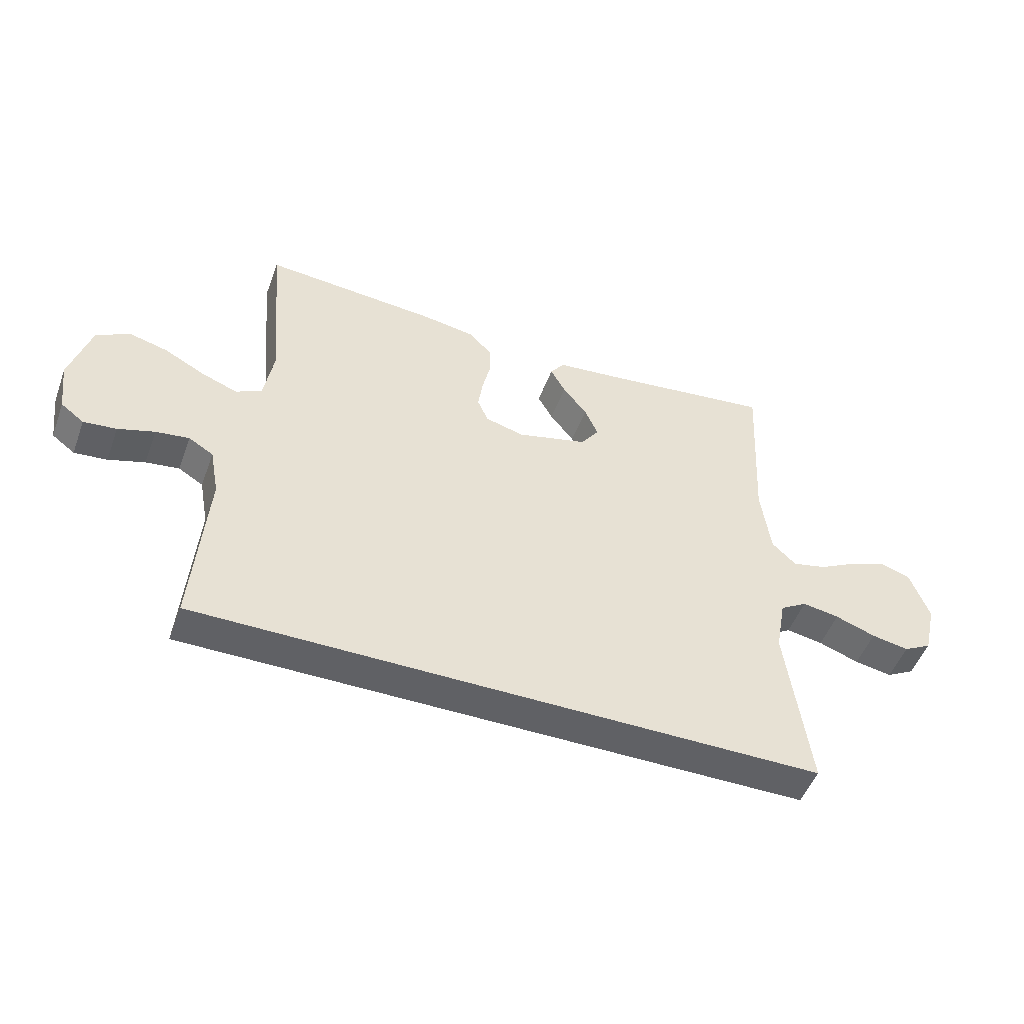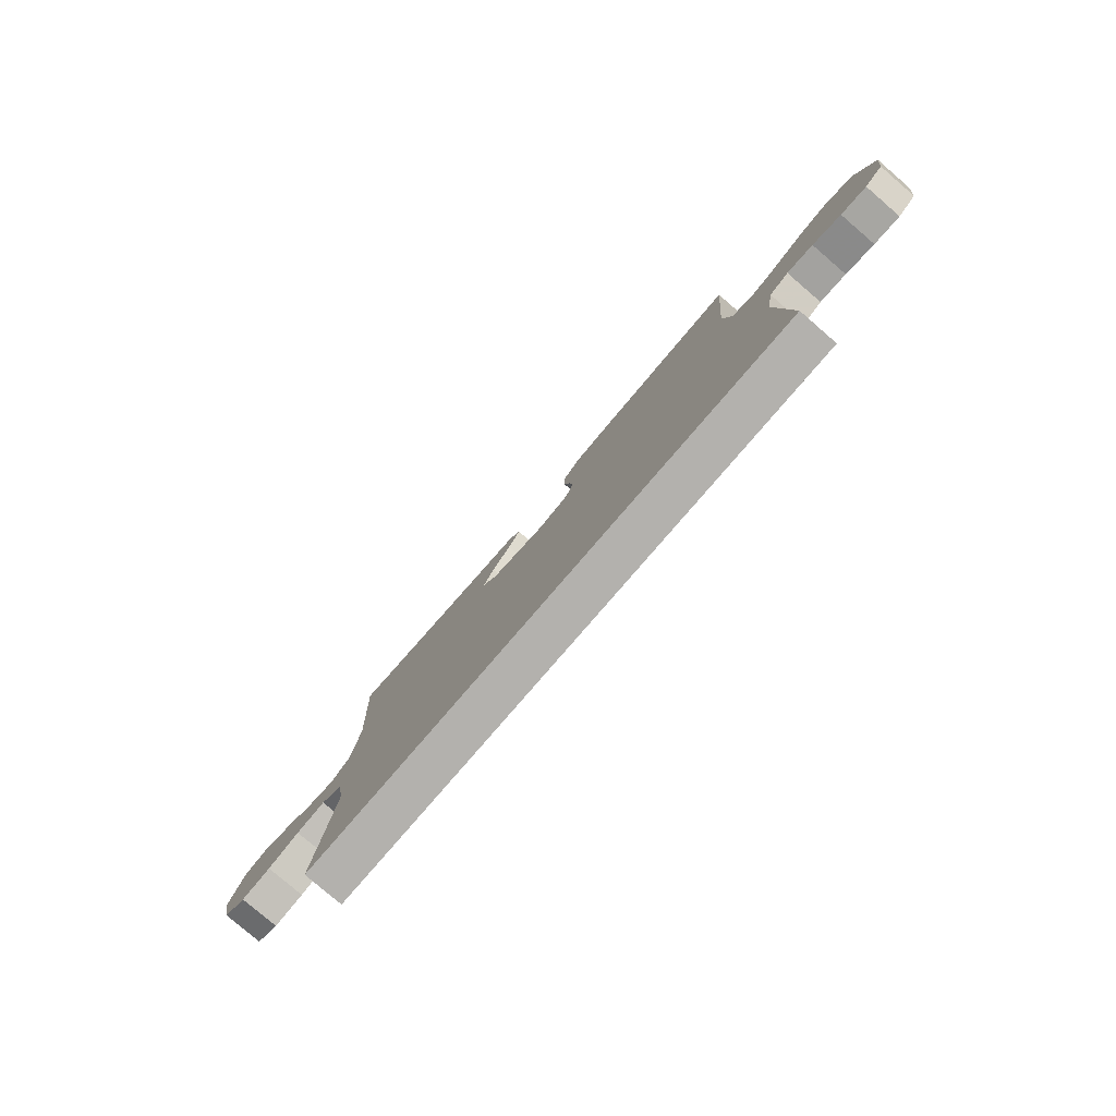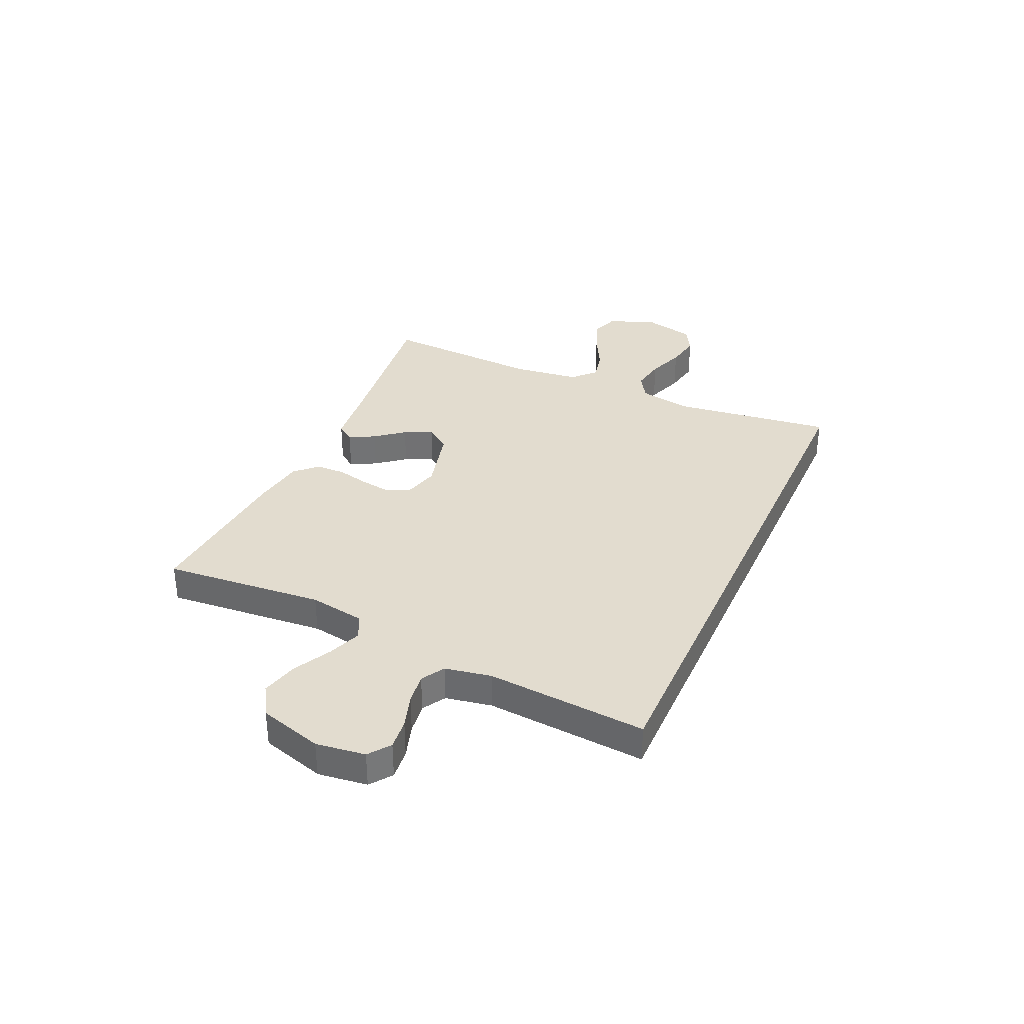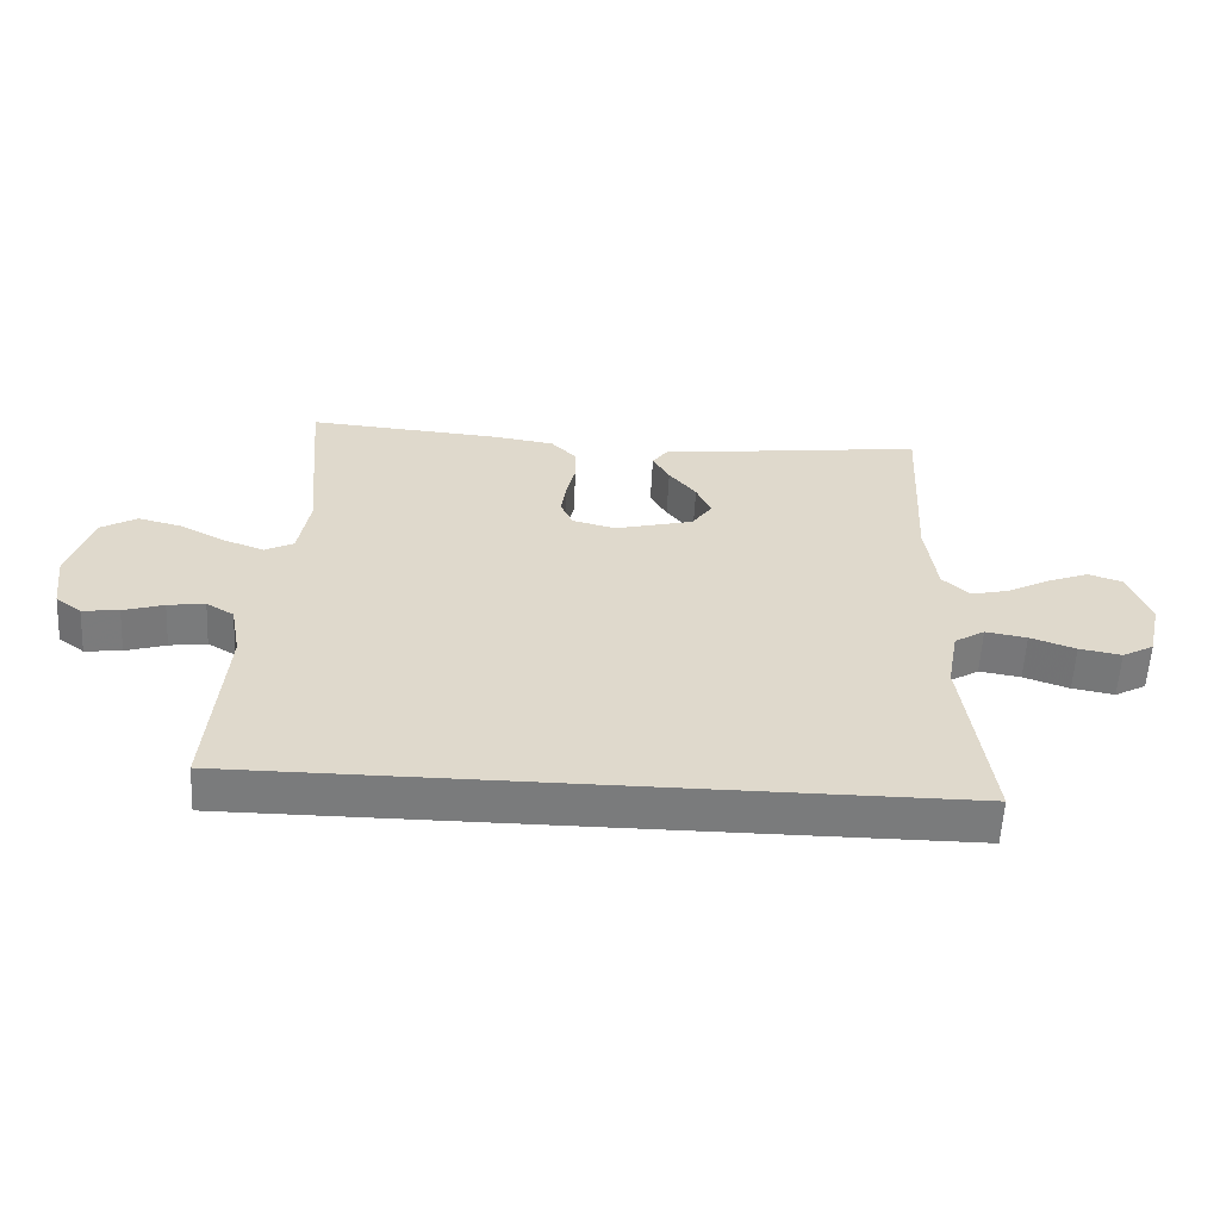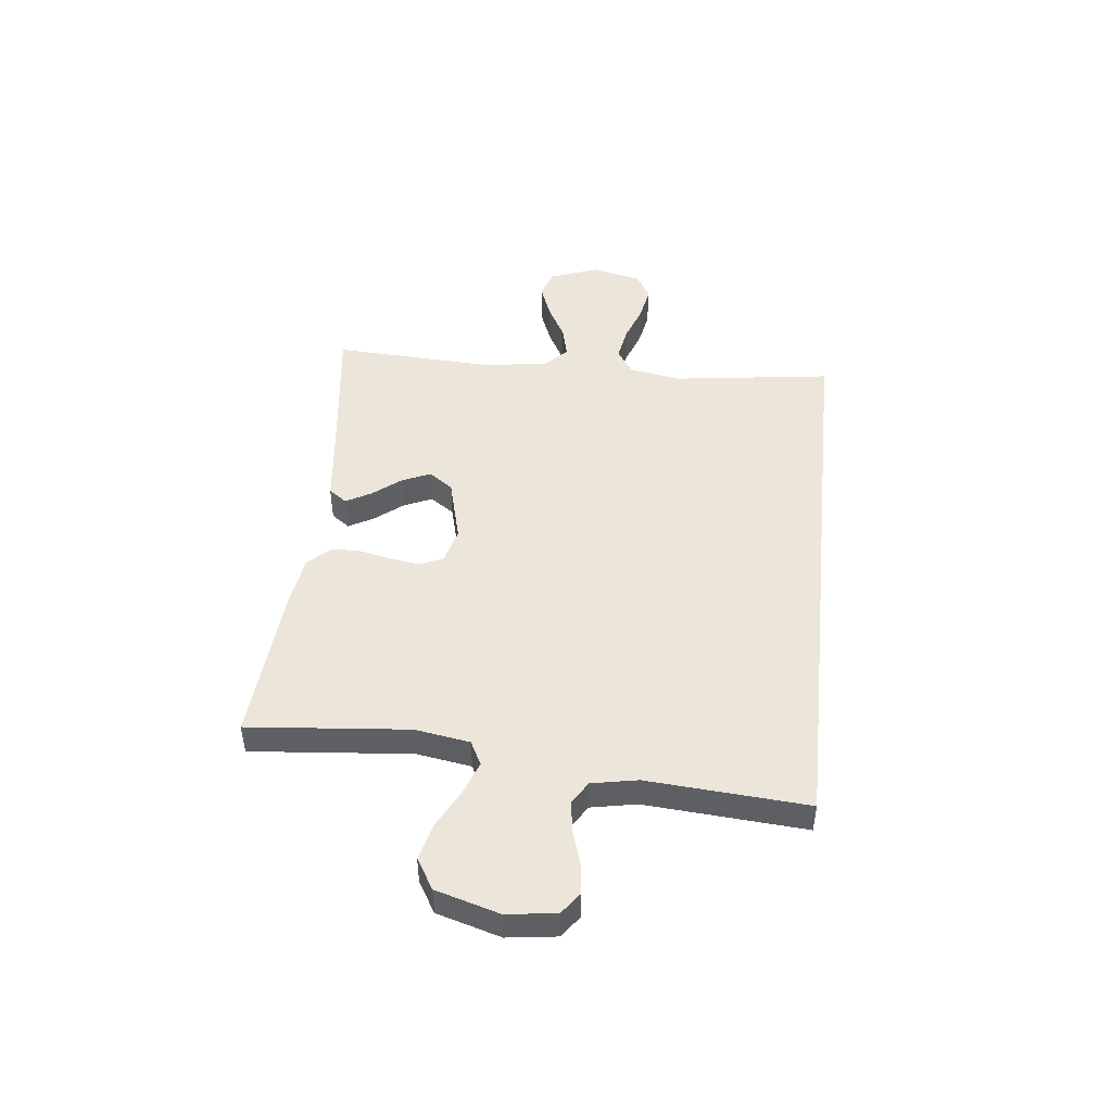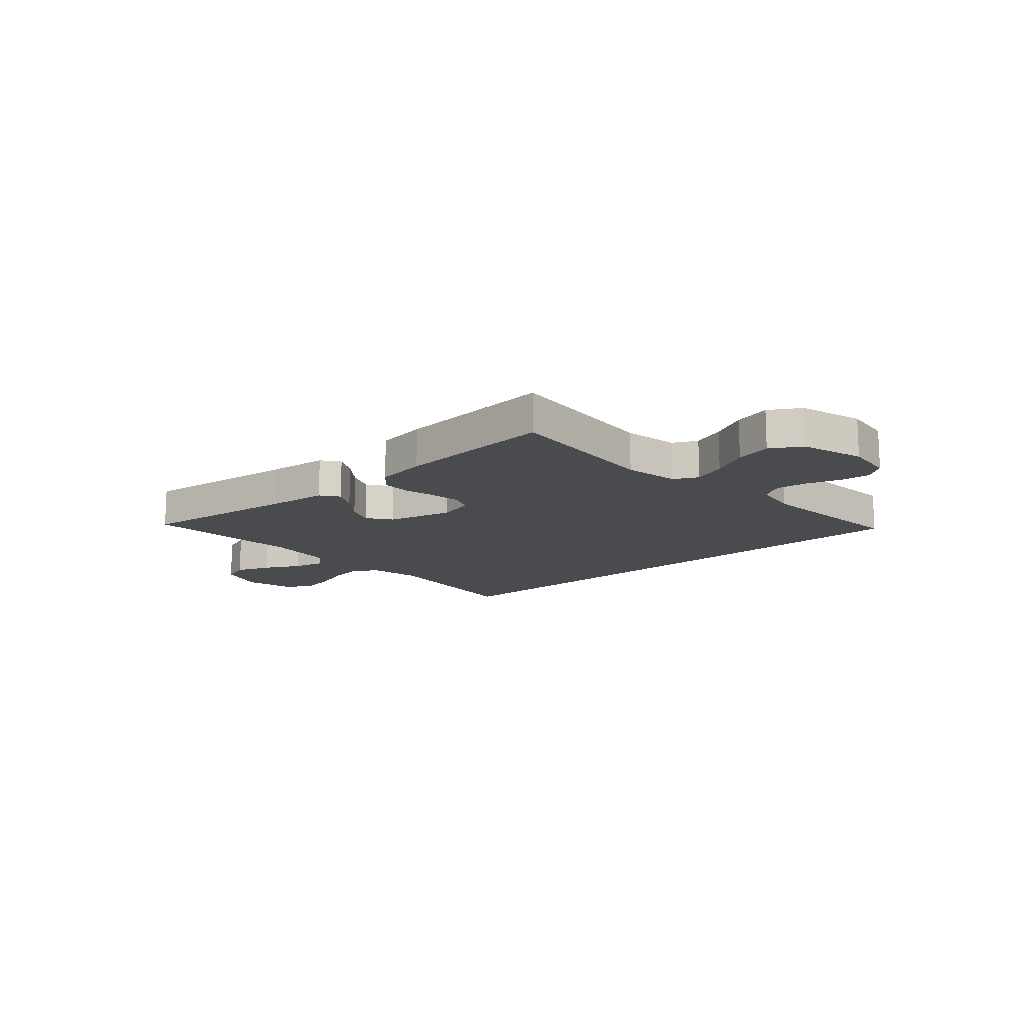
<metadata>
{"format":"obj","ext":"obj","renderer":"f3d","projection":"perspective","resolution":1024,"background":"white","views":[{"elev":-50.2,"azim":160.0,"up":"+Z"},{"elev":-79.3,"azim":49.3,"up":"+Z"},{"elev":34.6,"azim":114.2,"up":"+Y"},{"elev":-58.3,"azim":177.1,"up":"+Z"},{"elev":47.1,"azim":96.0,"up":"+Y"},{"elev":-13.9,"azim":41.8,"up":"+Y"}]}
</metadata>
<code>
v -0.522 0.07 -0.5
v -0.483 0.07 -0.2
v -0.501 0.07 -0.102
v -0.548 0.07 -0.073
v -0.612 0.07 -0.084
v -0.682 0.07 -0.109
v -0.747 0.07 -0.121
v -0.796 0.07 -0.094
v -0.818 0.07 0
v -0.785 0.07 0.091
v -0.732 0.07 0.109
v -0.667 0.07 0.084
v -0.601 0.07 0.049
v -0.542 0.07 0.035
v -0.5 0.07 0.075
v -0.484 0.07 0.2
v -0.5 0.07 0.5
v -0.2 0.07 0.463
v -0.088 0.07 0.451
v -0.063 0.07 0.417
v -0.089 0.07 0.37
v -0.131 0.07 0.317
v -0.154 0.07 0.264
v -0.122 0.07 0.219
v 0 0.07 0.188
v 0.067 0.07 0.206
v 0.086 0.07 0.249
v 0.078 0.07 0.305
v 0.064 0.07 0.365
v 0.065 0.07 0.42
v 0.104 0.07 0.461
v 0.2 0.07 0.476
v 0.5 0.07 0.5
v 0.474 0.07 0.2
v 0.491 0.07 0.097
v 0.536 0.07 0.074
v 0.599 0.07 0.098
v 0.669 0.07 0.135
v 0.738 0.07 0.153
v 0.795 0.07 0.119
v 0.83 0.07 0
v 0.818 0.07 -0.092
v 0.778 0.07 -0.122
v 0.721 0.07 -0.116
v 0.658 0.07 -0.096
v 0.6 0.07 -0.088
v 0.557 0.07 -0.114
v 0.541 0.07 -0.2
v 0.564 0.07 -0.5
v -0.522 0 -0.5
v -0.483 0 -0.2
v -0.501 0 -0.102
v -0.548 0 -0.073
v -0.612 0 -0.084
v -0.682 0 -0.109
v -0.747 0 -0.121
v -0.796 0 -0.094
v -0.818 0 0
v -0.785 0 0.091
v -0.732 0 0.109
v -0.667 0 0.084
v -0.601 0 0.049
v -0.542 0 0.035
v -0.5 0 0.075
v -0.484 0 0.2
v -0.5 0 0.5
v -0.2 0 0.463
v -0.088 0 0.451
v -0.063 0 0.417
v -0.089 0 0.37
v -0.131 0 0.317
v -0.154 0 0.264
v -0.122 0 0.219
v 0 0 0.188
v 0.067 0 0.206
v 0.086 0 0.249
v 0.078 0 0.305
v 0.064 0 0.365
v 0.065 0 0.42
v 0.104 0 0.461
v 0.2 0 0.476
v 0.5 0 0.5
v 0.474 0 0.2
v 0.491 0 0.097
v 0.536 0 0.074
v 0.599 0 0.098
v 0.669 0 0.135
v 0.738 0 0.153
v 0.795 0 0.119
v 0.83 0 0
v 0.818 0 -0.092
v 0.778 0 -0.122
v 0.721 0 -0.116
v 0.658 0 -0.096
v 0.6 0 -0.088
v 0.557 0 -0.114
v 0.541 0 -0.2
v 0.564 0 -0.5
f 48 49 1 2
f 47 48 2 3
f 46 47 3 4
f 42 43 44 45
f 42 45 46
f 41 42 46
f 37 38 39 40
f 36 37 40 41
f 31 32 33 34
f 31 34 35
f 28 29 30 31
f 27 28 31 35
f 26 27 35 36
f 19 20 21 22
f 18 19 22 23
f 16 17 18 23
f 15 16 23 24
f 10 11 12 13
f 10 13 14
f 9 10 14
f 8 9 14
f 5 6 7 8
f 4 5 8 14
f 36 41 46 4
f 25 26 36 4
f 15 24 25
f 4 14 15 25
f 51 50 98 97
f 52 51 97 96
f 53 52 96 95
f 94 93 92 91
f 95 94 91
f 95 91 90
f 89 88 87 86
f 90 89 86 85
f 83 82 81 80
f 84 83 80
f 80 79 78 77
f 84 80 77 76
f 85 84 76 75
f 71 70 69 68
f 72 71 68 67
f 72 67 66 65
f 73 72 65 64
f 62 61 60 59
f 63 62 59
f 63 59 58
f 63 58 57
f 57 56 55 54
f 63 57 54 53
f 53 95 90 85
f 53 85 75 74
f 74 73 64
f 74 64 63 53
f 1 50 51 2
f 2 51 52 3
f 3 52 53 4
f 4 53 54 5
f 5 54 55 6
f 6 55 56 7
f 7 56 57 8
f 8 57 58 9
f 9 58 59 10
f 10 59 60 11
f 11 60 61 12
f 12 61 62 13
f 13 62 63 14
f 14 63 64 15
f 15 64 65 16
f 16 65 66 17
f 17 66 67 18
f 18 67 68 19
f 19 68 69 20
f 20 69 70 21
f 21 70 71 22
f 22 71 72 23
f 23 72 73 24
f 24 73 74 25
f 25 74 75 26
f 26 75 76 27
f 27 76 77 28
f 28 77 78 29
f 29 78 79 30
f 30 79 80 31
f 31 80 81 32
f 32 81 82 33
f 33 82 83 34
f 34 83 84 35
f 35 84 85 36
f 36 85 86 37
f 37 86 87 38
f 38 87 88 39
f 39 88 89 40
f 40 89 90 41
f 41 90 91 42
f 42 91 92 43
f 43 92 93 44
f 44 93 94 45
f 45 94 95 46
f 46 95 96 47
f 47 96 97 48
f 48 97 98 49
f 49 98 50 1

</code>
